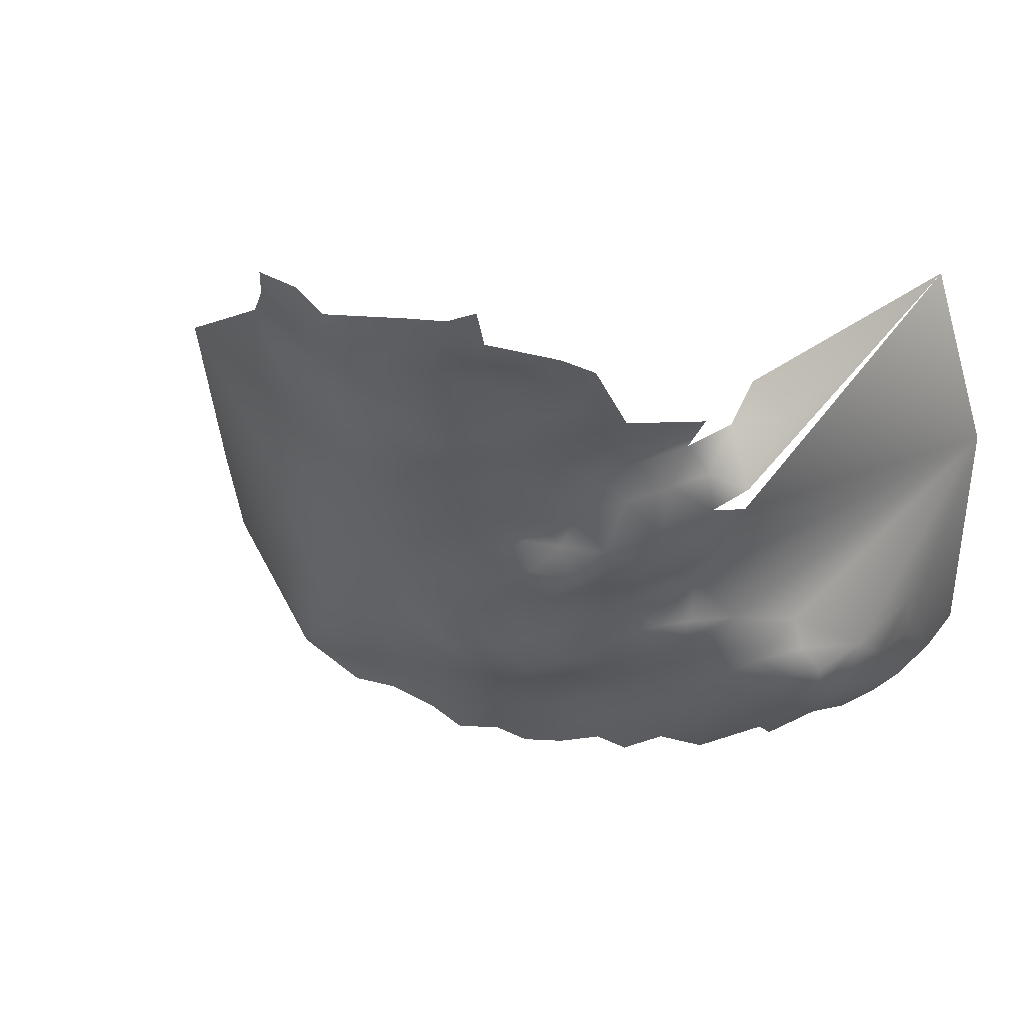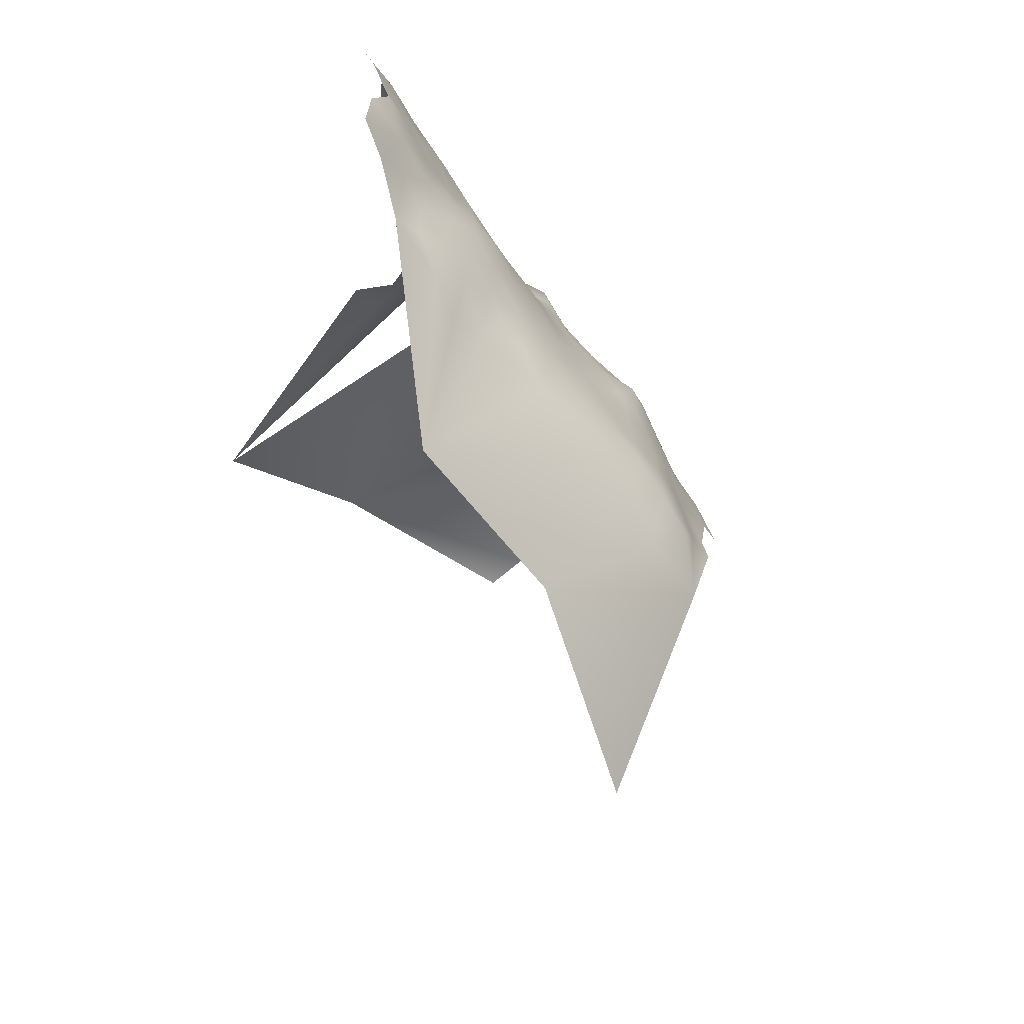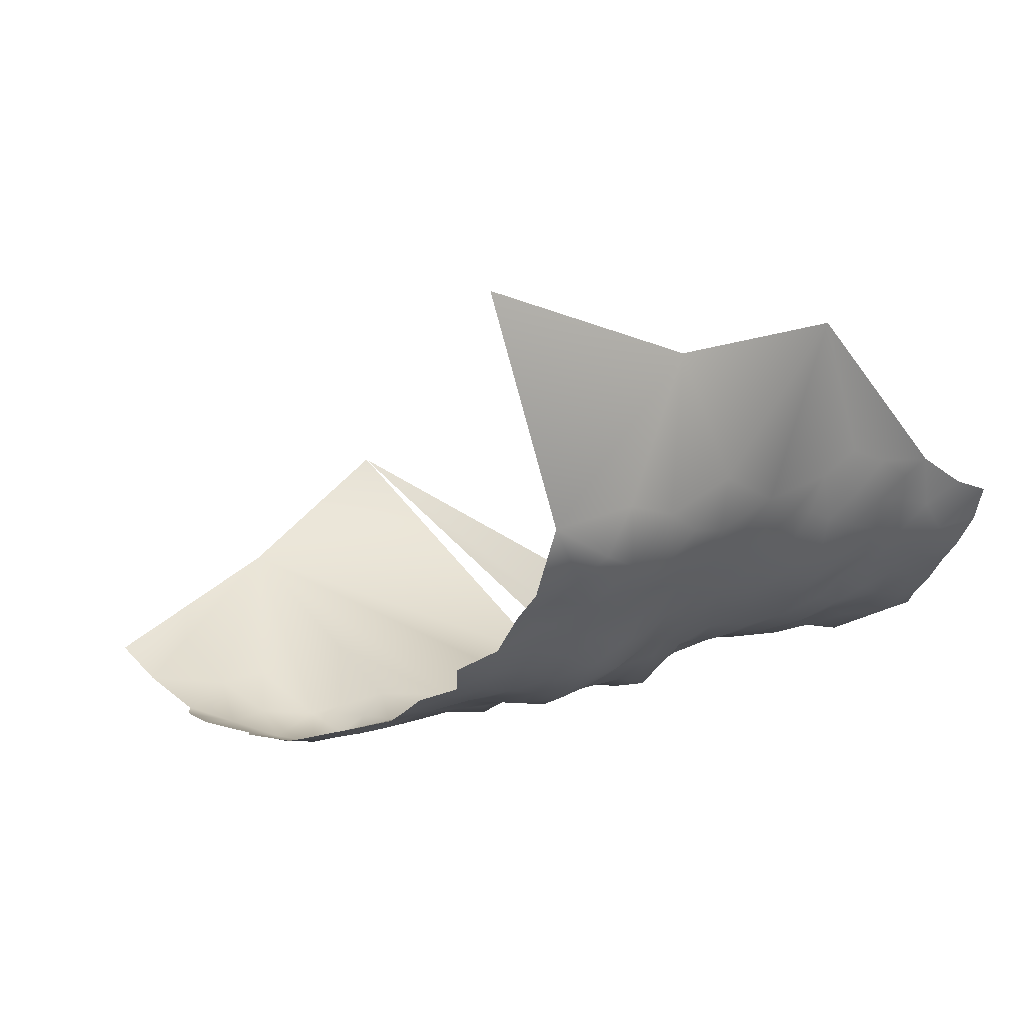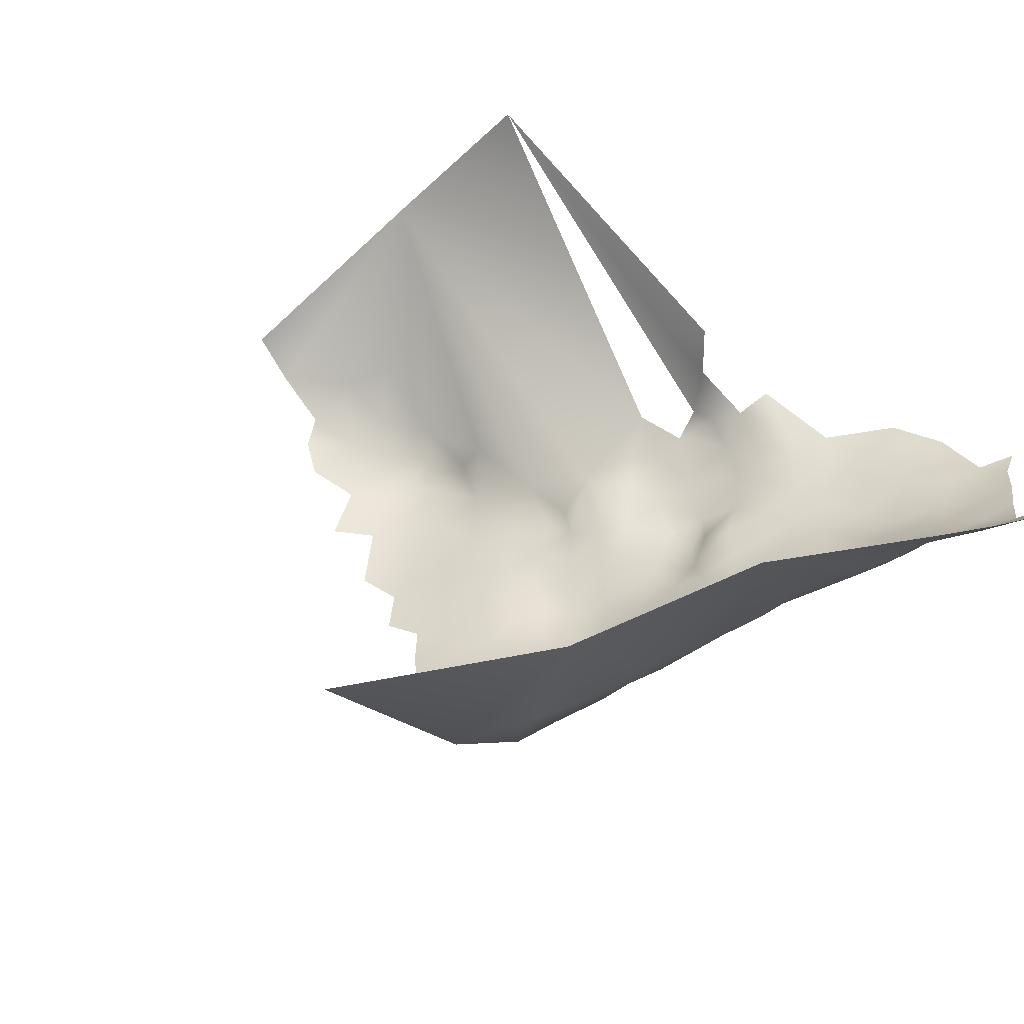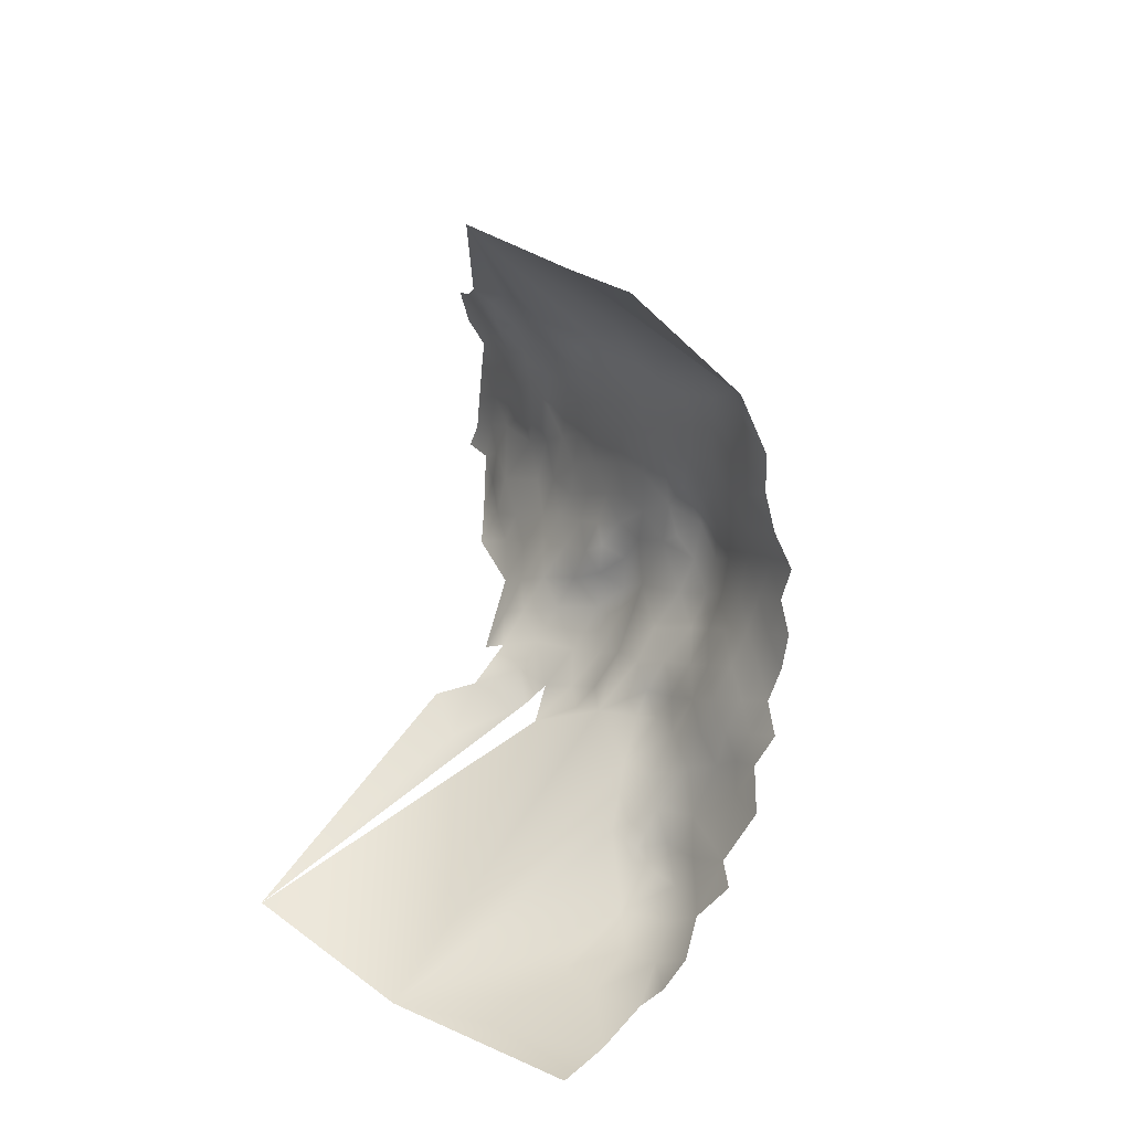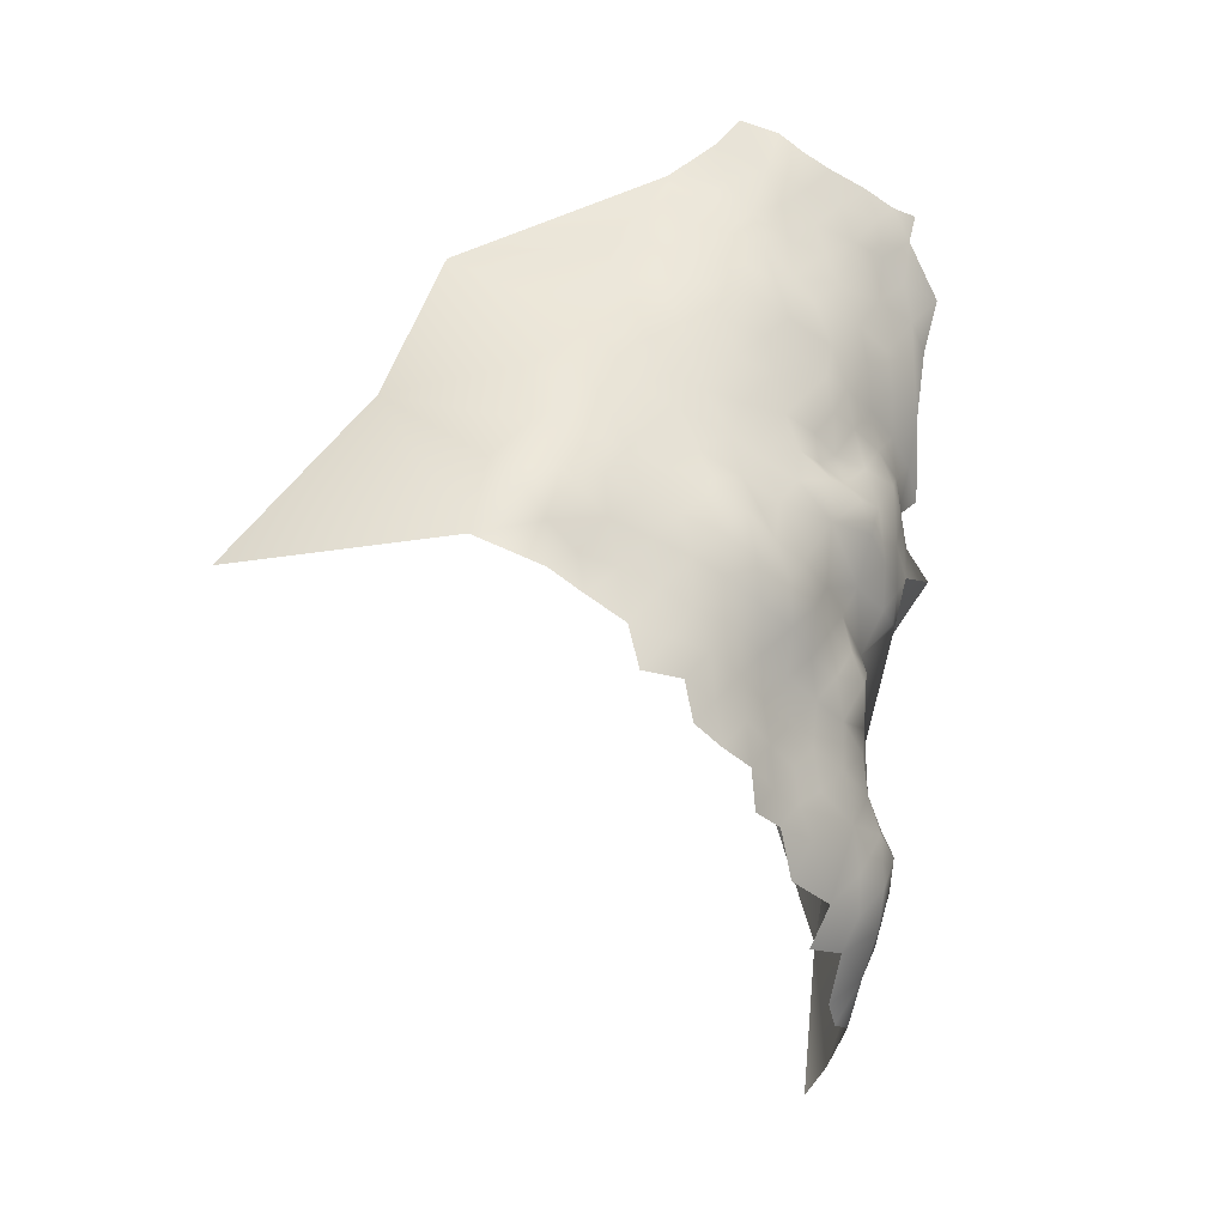
<metadata>
{"format":"obj","ext":"obj","renderer":"f3d","projection":"perspective","resolution":1024,"background":"white","views":[{"elev":-17.4,"azim":-132.8,"up":"+Z"},{"elev":57.1,"azim":64.9,"up":"+Y"},{"elev":-20.6,"azim":100.9,"up":"+Z"},{"elev":36.6,"azim":123.6,"up":"+Z"},{"elev":-30.9,"azim":72.1,"up":"+Y"},{"elev":4.3,"azim":145.0,"up":"+Y"}]}
</metadata>
<code>
v -265.1 229.4 485.4
v -311.4 280.8 510.3
v -311.8 276.7 508.1
v -306.5 283.1 511.3
v -306.2 278.3 509.2
v -302.7 285.1 512.1
v -301.8 280.4 510.2
v -301.5 275.8 508.2
v -297.4 277.9 509.9
v -296.9 273.5 508
v -297.1 282.8 512.7
v -307 273.5 507
v -316.7 274 507.5
v -315.2 268.5 506.8
v -315.8 263.3 505.7
v -315.1 258.1 504.5
v -310.3 259.5 504.4
v -319.2 259.5 507.2
v -320.8 266.4 506.5
v -310.3 266.1 506
v -311.9 271.7 507.1
v -319.3 277.5 509.4
v -315.5 278.4 509.3
v -310.2 254.1 503.1
v -310.5 248.5 503.3
v -315.6 251.1 504.3
v -304.9 257.2 501.7
v -305.4 251.9 501.5
v -314.5 244.6 504.7
v -300.4 254.7 500.5
v -304.4 262.7 502.7
v -299.1 259.9 501.8
v -306.2 247 501.1
v -310.7 243.3 502.8
v -296.6 289.4 517.8
v -301 287.7 515.1
v -292.4 285.9 517.6
v -292.1 281.4 514.5
v -288.4 278.3 514
v -285.7 281.7 518.6
v -288.5 274.3 510
v -284.1 275.6 512.6
v -284.6 278.9 515.9
v -279 276.3 516.1
v -283.9 271.6 509
v -279.4 272.5 511.9
v -292.7 272.4 507.6
v -292.4 268.1 504.9
v -288.3 270.4 506.4
v -288.2 266 503.4
v -288.2 261.2 501.5
v -292.8 263.4 502.5
v -283.2 267.2 505.8
v -283.2 263 502.9
v -292.7 258.6 500.7
v -297.4 265.5 503.5
v -292.2 253.8 498.8
v -296.5 256.1 499.9
v -287.8 256.4 499.3
v -288 251.6 497.3
v -288.5 247.2 495.2
v -292.5 249.2 497.1
v -283.7 249.2 496.1
v -282.4 245.8 493.8
v -281.7 252.9 497.5
v -277.9 249.1 495.3
v -276.7 254.6 498.7
v -276.9 259.4 501.7
v -277.2 263.8 504.9
v -271.8 260.4 503.4
v -272.5 256.4 500.2
v -272 252 497.3
v -272.1 264.5 507
v -275.7 266.5 508.3
v -266.1 262.1 506.8
v -271.9 247.8 494.2
v -272.3 244.1 491.3
v -266.7 249.9 496
v -267.2 245.4 492.8
v -267.6 254.9 499.6
v -282.8 258.6 500.5
v -293.2 277.2 510.8
v -279.2 268.6 508.4
v -273.2 268.6 512.3
v -296.6 251.7 498.4
v -274.1 272.7 515.9
v -300.8 249.7 499.5
v -296.3 268.9 506.1
v -302.4 268 504.5
v -301.2 271.9 506.1
v -262.2 247.5 494.5
v -262.3 252.1 497.6
v -310.1 238 500.9
v -313.2 238.4 505.2
v -306.8 242.4 498.8
v -277.1 244.2 491.8
v -282.1 241.2 491
v -286.5 243.6 493
v -292 243.6 493.2
v -290.4 238.6 491.2
v -295.9 240.9 492.1
v -296.2 242.9 495.7
v -296.4 246.4 497.9
v -301.2 244.6 497.9
v -257.9 253 500.2
v -257.9 249.4 495.9
v -258 244.7 492.7
v -252.9 250.8 500.6
v -256.7 239.9 490.5
v -257 234.2 488.4
v -261.9 237.4 488.8
v -262 242.4 491.1
v -266.3 240 489.6
v -266.2 235.2 487.1
v -270.8 237.9 487.4
v -252.5 236 490.1
v -251.9 231.5 487.9
v -249.3 239.7 491.5
v -247.5 243.6 493.7
v -246.6 246.6 499.7
v -247.7 234.6 489.3
v -252.9 245.8 494.2
v -262 255.9 501.4
v -256.7 257.5 506.4
v -270.6 232.7 485.7
v -270.6 227.2 484.4
v -270.6 221.7 483.5
v -270.4 216.4 482.2
v -274.6 218.1 484.3
v -274.8 223.7 485
v -279.5 220.6 485.8
v -279.7 226.5 485.4
v -274.9 229.5 485.2
v -279.4 232 485.7
v -266.2 224.6 483.5
v -270.3 211.2 481.1
v -270.3 206.2 480.3
v -274.5 208.3 482.1
v -274.6 213.3 483
v -265.9 213.9 480.8
v -266.1 219 482.4
v -262.1 216.9 481.2
v -278.6 206.1 482.6
v -278.8 210.3 483.8
v -282.7 207.2 483.7
v -283.2 212 485.7
v -279.5 215.4 485.2
v -274.9 203.8 481.5
v -284.1 228.9 486.3
v -283.8 222.7 486.8
v -283.6 234.1 488.1
v -278.8 236.9 487.6
v -274.8 235 485.9
v -274.8 240.4 488
v -270.1 241.8 489.8
v -261.6 221.8 482.3
v -284.2 217.6 486.4
v -276.2 197.5 481
v -283.6 193.6 482.9
v -260.9 226.4 483.9
v -255.9 223.1 483
v -288 208.9 485.8
v -278.6 240.2 490.1
v -298.6 221.5 495.3
v -292.7 245.5 496.5
v -300.7 239.9 494.5
v -301.7 227.1 494.7
v -255.8 228.2 485.2
v -241.1 238.3 495.3
v -297.7 236.7 492.4
v -288.5 220 487.8
v -289.3 214.6 487.5
v -293.3 218.9 488.4
v -296.6 212.8 492.1
v -292.6 222.7 490
v -292.3 227 491.4
v -296 230.3 493
v -288.7 230.6 490.1
v -288.3 225.6 488.8
v -295.5 219.9 490.6
v -312.5 234.2 502.7
v -313.9 231.5 509.3
v -301.4 232.7 494
v -305.6 235.1 496.7
v -305.8 229 496.8
v -261.5 232.1 486.7
v -304.8 225.1 496.5
v -309.7 230.6 499.7
v -309.3 224.3 501.3
v -314.9 229.8 501.2
v -316.7 223.9 511.7
v -280.1 201.7 482.1
v -316.3 230.1 514.5
v -317.6 240 506.7
v -287.5 186.9 485.4
v -287.1 180.4 487.3
v -293.6 175.8 491.4
v -294.3 169.8 496.4
v -298.3 179 496.4
v -293.8 182.4 489.1
v -298.2 185.4 491.7
v -302.3 183.8 498.8
v -300.4 192.2 491.6
v -294.4 188.7 486.8
v -294.4 194.1 485.7
v -289.8 196.4 484.8
v -288.9 202.3 485
v -294.7 200.5 486.7
v -294 205.1 488.3
v -289.5 191.3 484.6
v -298.4 202.9 493.4
v -293.9 210.1 489.2
v -297.6 197.3 487.6
v -297.6 200.4 490.1
v -289.9 177.1 489.5
v -280.9 188.6 483.4
v -294.9 165.1 501.5
v -242.5 253.9 517.6
v -220.5 234.3 517.4
v -258.2 270.8 527.4
v -312 179.6 520.4
v -318.6 194.6 538.1
f 143 145 144
f 62 61 165
f 13 23 3
f 165 102 103
f 97 98 64
f 23 13 22
f 2 3 23
f 146 144 145
f 180 175 173
f 178 179 176
f 192 143 148
f 55 52 51
f 62 165 103
f 173 174 180
f 62 60 61
f 137 148 138
f 59 55 51
f 62 57 60
f 166 101 170
f 162 146 145
f 93 181 94
f 141 142 140
f 8 5 7
f 114 113 111
f 137 138 136
f 138 144 139
f 138 139 136
f 109 112 107
f 111 113 112
f 111 112 109
f 59 60 57
f 7 5 4
f 54 81 51
f 179 175 176
f 32 58 30
f 128 139 129
f 50 51 52
f 49 48 47
f 49 47 41
f 45 41 42
f 138 148 143
f 138 143 144
f 57 55 59
f 20 15 14
f 49 41 45
f 97 96 163
f 207 208 209
f 68 70 71
f 90 8 10
f 99 102 165
f 53 45 83
f 49 50 48
f 57 62 85
f 185 167 187
f 101 102 99
f 71 72 67
f 71 80 72
f 63 61 60
f 188 190 181
f 67 68 71
f 156 142 141
f 7 4 6
f 46 83 45
f 8 9 10
f 147 144 146
f 30 58 85
f 30 85 87
f 166 102 101
f 82 41 47
f 18 15 16
f 126 135 127
f 126 127 130
f 133 153 125
f 128 136 139
f 157 172 171
f 125 153 115
f 125 115 114
f 56 88 48
f 114 111 186
f 115 155 113
f 115 113 114
f 92 91 78
f 92 106 91
f 127 128 129
f 171 150 157
f 99 165 61
f 134 149 151
f 134 132 149
f 134 152 153
f 134 153 133
f 57 58 55
f 57 85 58
f 52 48 50
f 52 56 48
f 91 79 78
f 110 186 111
f 110 111 109
f 9 7 11
f 9 8 7
f 64 96 97
f 64 66 96
f 59 51 81
f 54 51 50
f 157 150 131
f 157 131 147
f 80 92 78
f 125 126 133
f 21 3 12
f 43 42 39
f 43 44 42
f 133 132 134
f 94 34 93
f 66 63 65
f 66 64 63
f 86 46 44
f 152 134 151
f 128 141 140
f 128 140 136
f 95 93 34
f 47 88 10
f 47 48 88
f 133 126 130
f 69 70 68
f 39 42 41
f 77 76 79
f 27 32 30
f 27 31 32
f 118 121 116
f 211 212 209
f 141 128 127
f 214 208 213
f 116 121 117
f 46 42 44
f 46 45 42
f 124 105 123
f 155 77 79
f 76 78 79
f 205 206 210
f 130 127 129
f 104 103 102
f 104 102 166
f 21 13 3
f 160 156 135
f 160 135 1
f 19 14 15
f 173 175 171
f 75 70 73
f 100 101 99
f 33 95 34
f 33 34 25
f 28 30 87
f 28 27 30
f 85 62 103
f 155 115 154
f 39 82 38
f 39 41 82
f 29 25 34
f 29 26 25
f 14 13 21
f 153 152 154
f 153 154 115
f 77 155 154
f 164 177 176
f 20 14 21
f 204 205 210
f 154 152 163
f 82 10 9
f 82 47 10
f 110 116 117
f 131 129 147
f 131 130 129
f 105 92 123
f 160 168 161
f 132 133 130
f 40 43 39
f 116 110 109
f 164 175 180
f 164 176 175
f 78 72 80
f 78 76 72
f 24 25 26
f 53 54 50
f 87 85 103
f 87 103 104
f 106 92 105
f 106 105 108
f 84 46 86
f 96 77 154
f 96 154 163
f 106 107 91
f 147 139 144
f 147 129 139
f 132 131 150
f 132 130 131
f 106 122 107
f 49 45 53
f 49 53 50
f 141 135 156
f 141 127 135
f 8 12 5
f 73 70 69
f 73 69 74
f 24 27 28
f 28 33 25
f 28 25 24
f 80 123 92
f 183 185 184
f 183 167 185
f 90 12 8
f 98 99 61
f 98 100 99
f 91 107 112
f 11 82 9
f 11 38 82
f 156 160 161
f 179 171 175
f 178 149 179
f 178 151 149
f 5 2 4
f 177 164 167
f 177 167 183
f 108 122 106
f 157 147 146
f 179 150 171
f 184 185 188
f 38 40 39
f 38 37 40
f 11 7 6
f 5 12 3
f 5 3 2
f 104 95 33
f 214 211 209
f 214 209 208
f 172 157 146
f 172 146 162
f 27 24 17
f 64 98 61
f 64 61 63
f 79 91 112
f 89 88 56
f 87 33 28
f 87 104 33
f 192 145 143
f 29 34 94
f 29 94 194
f 19 15 18
f 159 210 206
f 113 155 79
f 113 79 112
f 76 77 96
f 76 96 66
f 84 74 83
f 84 83 46
f 83 74 69
f 114 186 1
f 66 65 67
f 186 160 1
f 215 200 196
f 97 163 152
f 53 83 69
f 53 69 54
f 173 171 172
f 200 215 197
f 201 204 200
f 195 204 210
f 1 135 126
f 172 174 173
f 32 55 58
f 11 6 36
f 158 192 148
f 66 72 76
f 66 67 72
f 17 31 27
f 84 73 74
f 24 16 17
f 168 160 186
f 177 183 170
f 168 110 117
f 168 186 110
f 90 88 89
f 90 10 88
f 185 189 188
f 185 187 189
f 195 210 159
f 195 159 216
f 26 16 24
f 150 149 132
f 150 179 149
f 17 16 15
f 17 15 20
f 191 193 182
f 172 212 174
f 32 56 52
f 32 52 55
f 201 199 202
f 183 166 170
f 94 181 182
f 125 114 1
f 125 1 126
f 65 63 60
f 188 181 93
f 188 93 184
f 205 213 208
f 190 182 181
f 190 191 182
f 54 68 81
f 54 69 68
f 203 204 201
f 208 207 206
f 208 206 205
f 199 200 197
f 199 201 200
f 203 213 205
f 203 205 204
f 56 31 89
f 56 32 31
f 20 31 17
f 11 37 38
f 118 122 119
f 177 178 176
f 100 170 101
f 169 121 118
f 162 207 209
f 118 116 109
f 67 65 81
f 67 81 68
f 195 196 200
f 195 200 204
f 122 109 107
f 122 118 109
f 11 36 35
f 11 35 37
f 124 108 105
f 59 65 60
f 59 81 65
f 89 12 90
f 80 71 70
f 95 104 166
f 19 13 14
f 212 162 209
f 212 172 162
f 164 187 167
f 26 18 16
f 207 162 145
f 120 119 122
f 120 122 108
f 184 93 95
f 20 21 12
f 100 151 178
f 119 169 118
f 199 197 198
f 20 89 31
f 20 12 89
f 159 192 158
f 164 180 174
f 211 174 212
f 44 43 40
f 80 75 123
f 80 70 75
f 124 123 75
f 194 26 29
f 177 170 100
f 177 100 178
f 84 75 73
f 159 206 207
f 203 201 202
f 120 169 119
f 218 120 108
f 218 108 124
f 220 84 86
f 220 75 84
f 220 86 44
f 220 124 75
f 220 218 124
f 221 202 199
f 218 169 120
f 219 169 218
f 220 44 40
f 221 199 198
f 221 198 217
f 221 203 202
f 222 193 191
f 221 222 189
f 222 191 190
f 221 189 164
f 221 164 174
f 97 100 98
f 151 97 152
f 97 151 100
f 203 214 213
f 203 211 214
f 221 211 203
f 211 221 174
f 184 166 183
f 184 95 166
f 192 207 145
f 192 159 207
f 187 164 189

</code>
